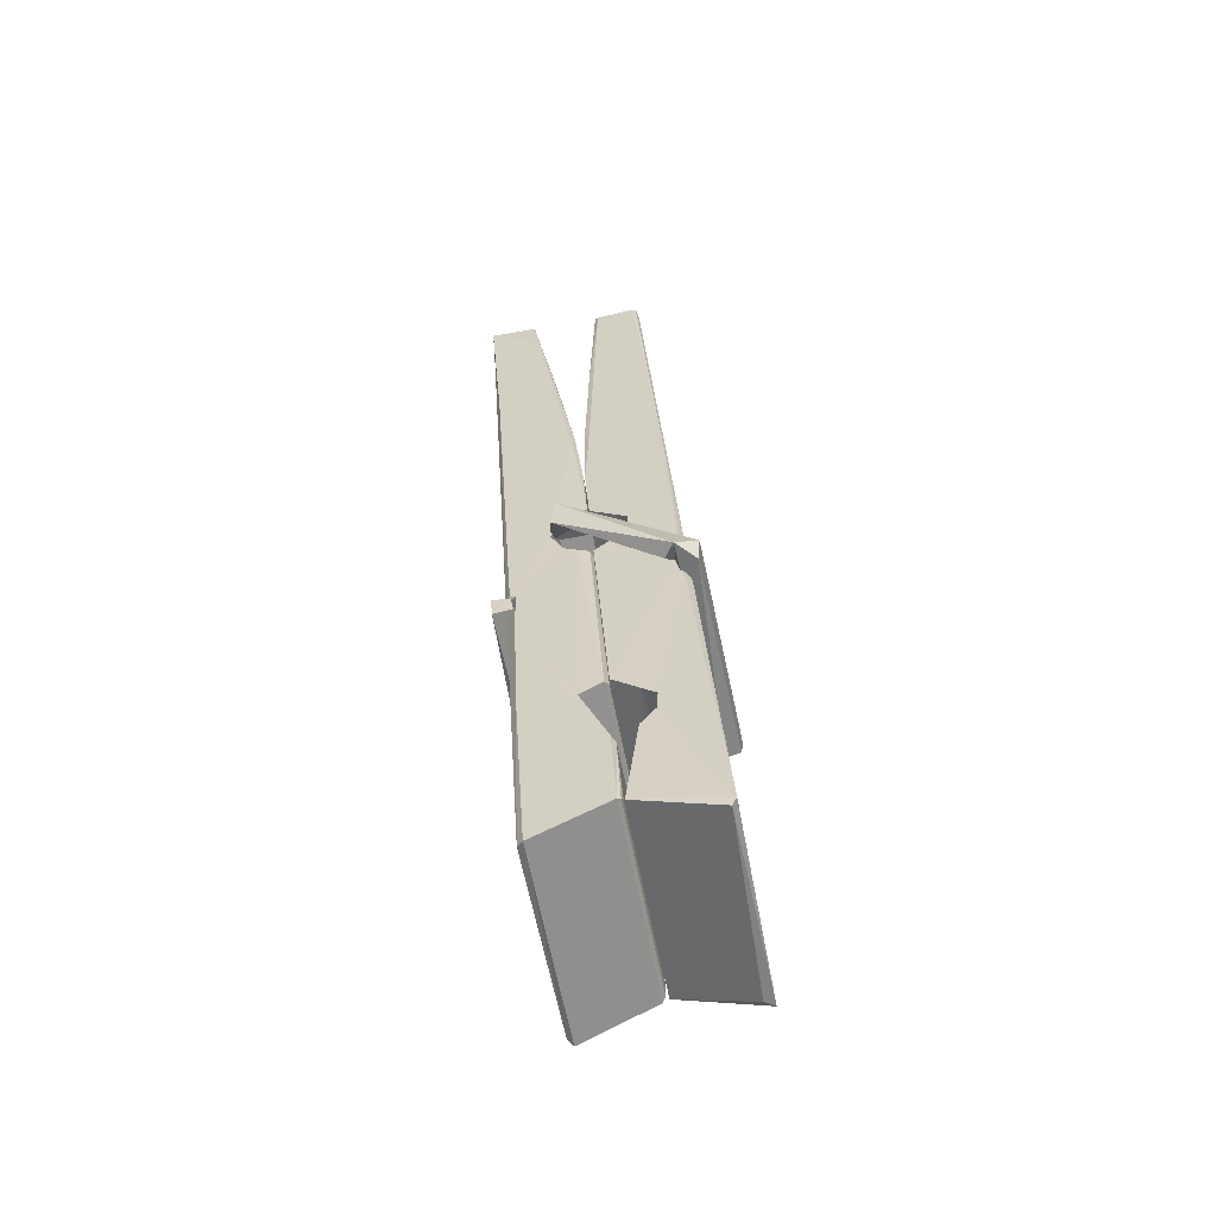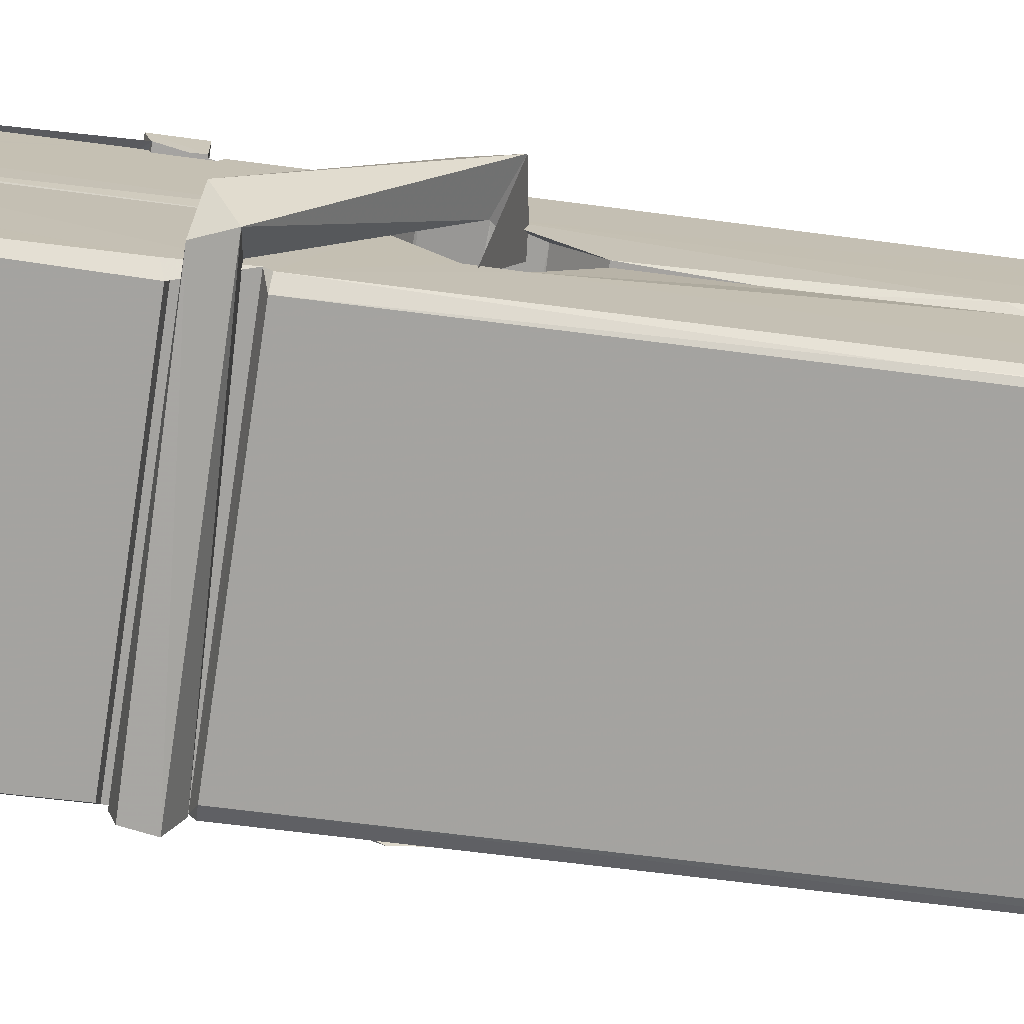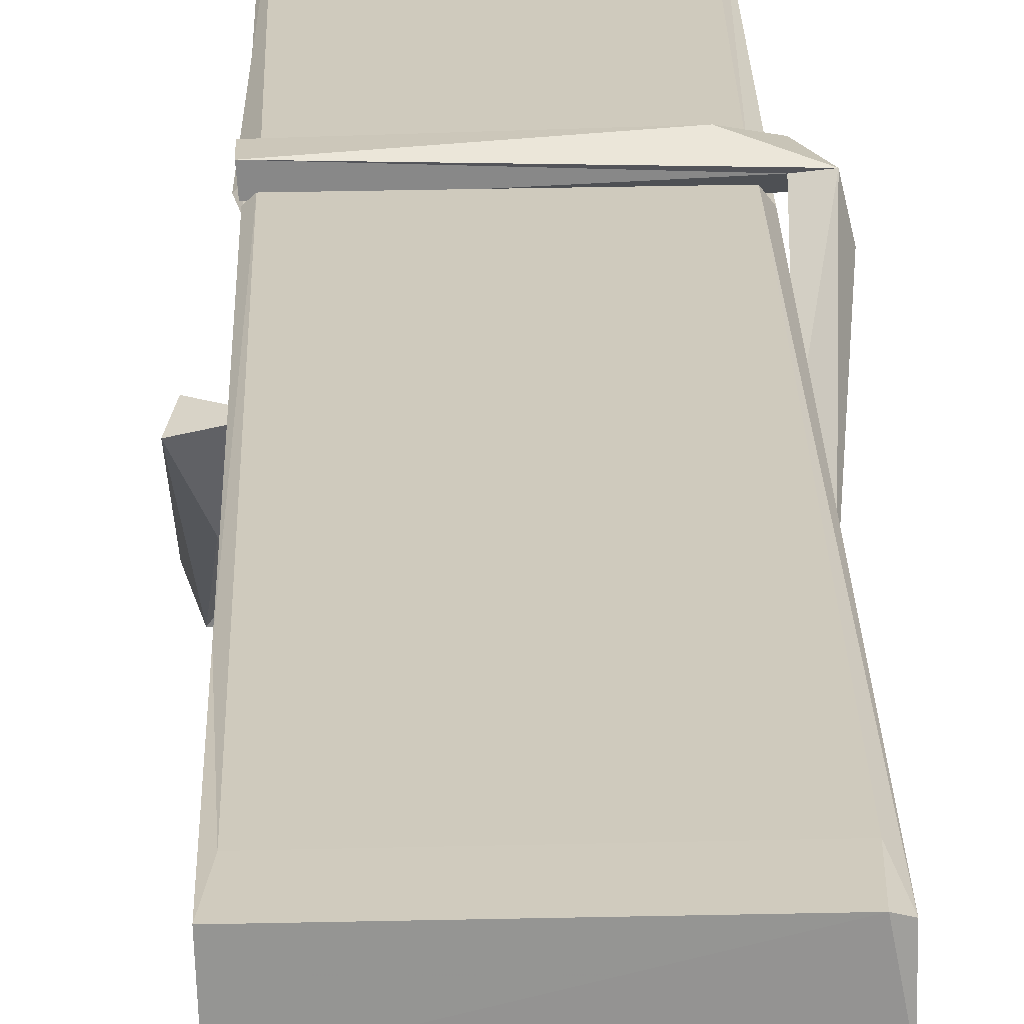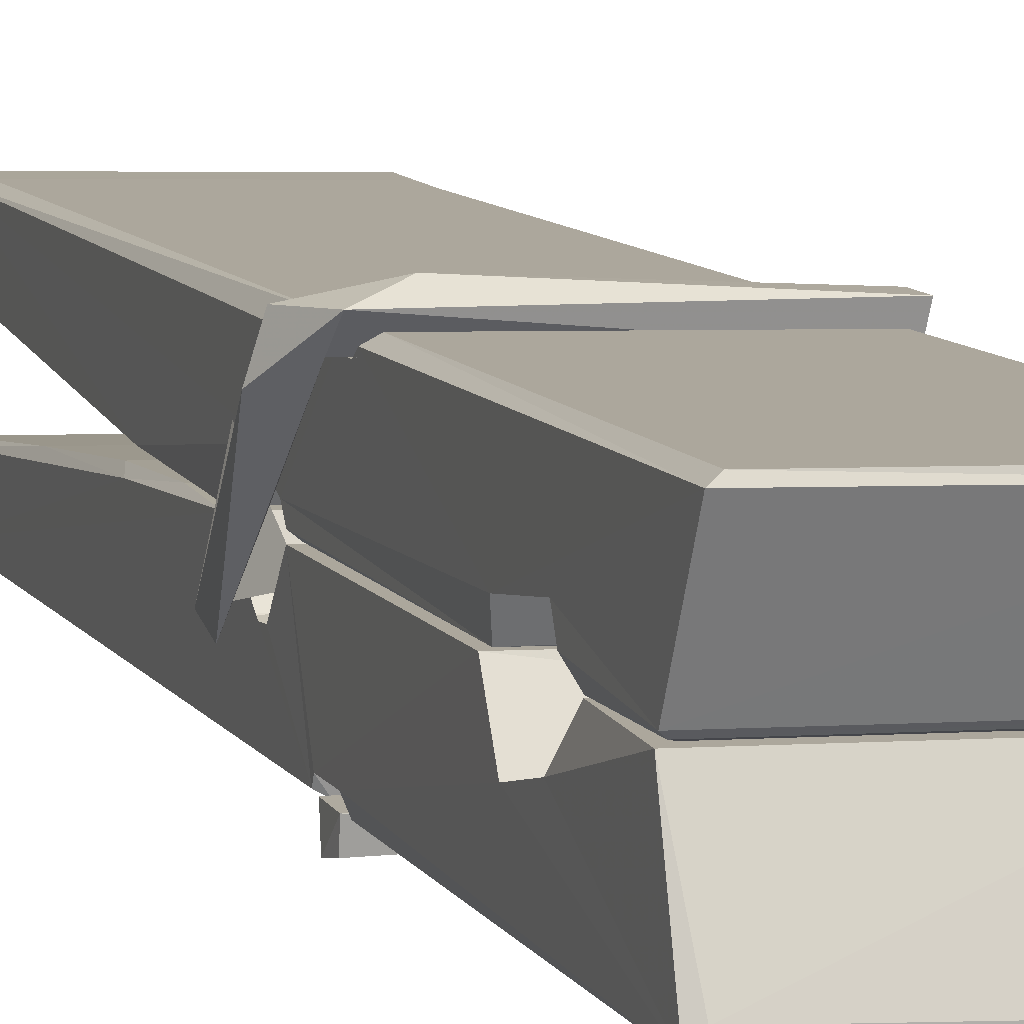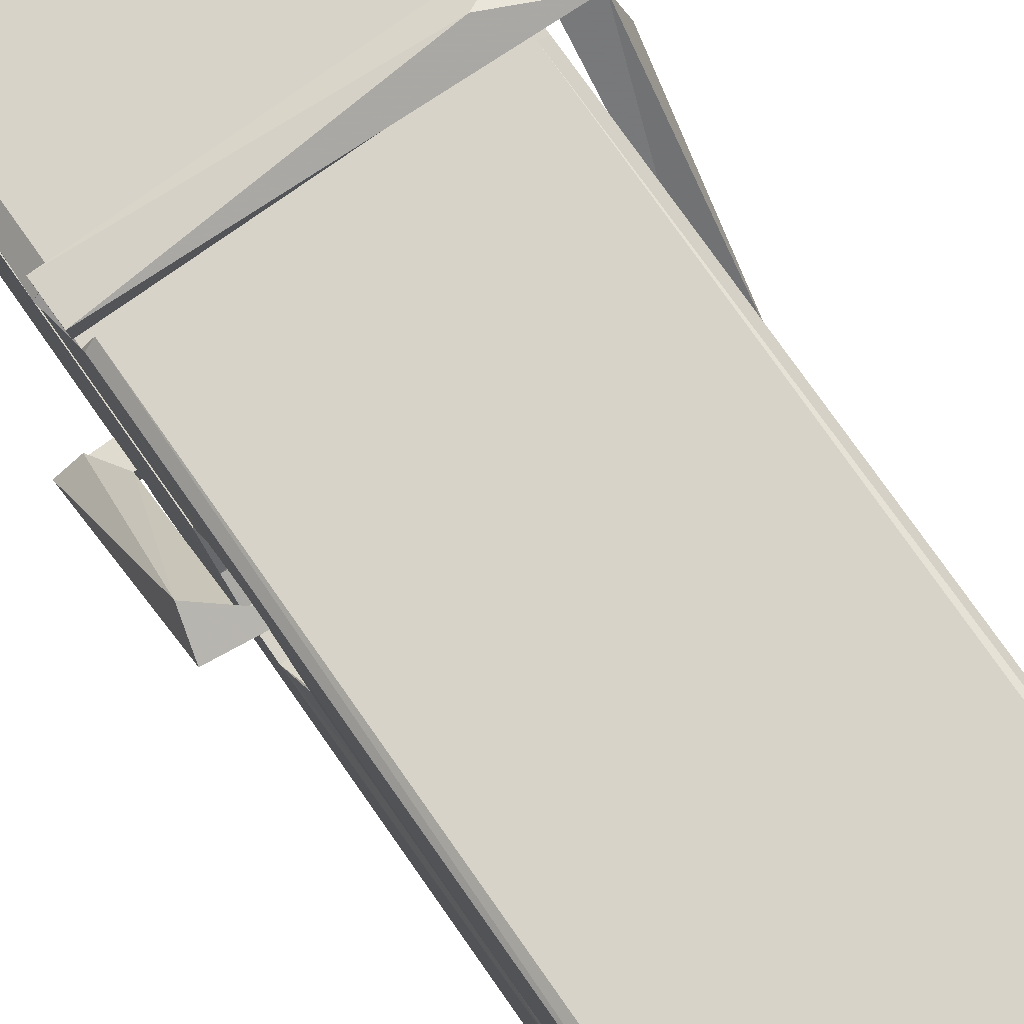
<metadata>
{"format":"obj","ext":"obj","renderer":"f3d","projection":"perspective","resolution":1024,"background":"white","views":[{"elev":-58.0,"azim":101.0,"up":"+Y"},{"elev":-73.7,"azim":83.2,"up":"+Z"},{"elev":26.9,"azim":-179.8,"up":"+Z"},{"elev":4.4,"azim":-16.5,"up":"+Z"},{"elev":78.3,"azim":146.8,"up":"+Z"}]}
</metadata>
<code>
v 1.656 11.67 -5.72
v 1.82 11.71 -5.779
v 1.658 11.71 -5.78
v 1.662 11.71 -5.781
v 1.645 12.25 -5.736
v 1.646 12.33 -5.724
v 1.644 12.43 -5.706
v 1.649 12.22 -5.742
v 1.802 12.43 -5.705
v 1.643 12.43 -5.663
v 1.643 12.19 -5.743
v 1.636 12.46 -5.7
v 1.816 11.84 -5.771
v 1.649 11.95 -5.701
v 1.647 12.03 -5.747
v 1.653 11.78 -5.767
v 1.653 11.78 -5.754
v 1.652 11.83 -5.758
v 1.818 11.79 -5.752
v 1.812 11.81 -5.745
v 1.658 11.79 -5.747
v 1.811 12.06 -5.728
v 1.807 12.08 -5.732
v 1.646 12.08 -5.735
v 1.646 12.09 -5.754
v 1.809 12.09 -5.755
v 1.654 11.97 -5.695
v 1.796 12.43 -5.707
v 1.799 12.47 -5.701
v 1.803 12.23 -5.743
v 1.812 12.04 -5.738
v 1.811 12.03 -5.758
v 1.812 12.03 -5.749
v 1.811 11.85 -5.773
v 1.818 11.71 -5.782
v 1.815 11.71 -5.782
v 1.818 11.95 -5.706
v 1.656 11.95 -5.697
v 1.797 12.43 -5.664
v 1.799 12.34 -5.725
v 1.647 12.05 -5.727
v 1.655 11.84 -5.772
v 1.663 11.81 -5.744
v 1.818 11.78 -5.775
v 1.651 12.15 -5.75
v 1.805 12.15 -5.751
v 1.646 12.06 -5.728
v 1.636 12.46 -5.664
v 1.643 12.46 -5.661
v 1.801 12.47 -5.662
v 1.805 12.31 -5.676
v 1.813 11.98 -5.7
v 1.814 11.77 -5.778
v 1.821 11.68 -5.722
v 1.817 11.68 -5.717
v 1.662 11.68 -5.716
v 1.655 11.7 -5.778
v 1.807 12.21 -5.741
v 1.817 11.83 -5.753
v 1.652 12.02 -5.759
v 1.807 12.02 -5.761
v 1.814 11.97 -5.705
v 1.647 12.02 -5.756
v 1.814 11.95 -5.703
v 1.809 11.95 -5.698
v 1.658 11.77 -5.777
v 1.649 11.97 -5.703
v 1.649 11.95 -5.705
v 1.809 11.98 -5.697
v 1.639 12.47 -5.756
v 1.817 11.71 -5.784
v 1.646 12.22 -5.749
v 1.643 12.33 -5.752
v 1.8 12.47 -5.761
v 1.8 12.47 -5.793
v 1.807 12.21 -5.755
v 1.805 12.23 -5.751
v 1.802 12.34 -5.754
v 1.642 12.21 -5.754
v 1.652 11.84 -5.773
v 1.816 11.84 -5.774
v 1.818 11.79 -5.794
v 1.652 11.82 -5.804
v 1.651 11.96 -5.832
v 1.816 11.84 -5.795
v 1.65 12.06 -5.788
v 1.807 12.08 -5.779
v 1.652 12.08 -5.774
v 1.81 12.07 -5.787
v 1.645 12.09 -5.756
v 1.646 12.04 -5.785
v 1.811 12.04 -5.781
v 1.811 12.05 -5.788
v 1.807 12.09 -5.757
v 1.647 12.02 -5.76
v 1.641 12.46 -5.796
v 1.801 12.23 -5.751
v 1.817 11.8 -5.805
v 1.807 11.97 -5.833
v 1.804 12.18 -5.817
v 1.794 12.47 -5.797
v 1.794 12.47 -5.768
v 1.798 12.47 -5.757
v 1.798 12.34 -5.753
v 1.646 12.07 -5.785
v 1.817 11.82 -5.806
v 1.653 11.79 -5.799
v 1.655 11.71 -5.782
v 1.647 12.15 -5.751
v 1.806 12.15 -5.752
v 1.806 12 -5.831
v 1.635 12.47 -5.793
v 1.641 12.47 -5.791
v 1.798 12.47 -5.795
v 1.812 12 -5.827
v 1.813 11.96 -5.828
v 1.82 11.69 -5.852
v 1.661 11.68 -5.844
v 1.648 11.96 -5.823
v 1.636 12.46 -5.759
v 1.817 11.69 -5.849
v 1.653 11.99 -5.83
v 1.647 11.99 -5.826
v 1.812 12.03 -5.761
v 1.647 11.99 -5.822
v 1.658 11.77 -5.778
v 1.655 11.69 -5.851
v 1.812 11.99 -5.823
v 1.807 11.97 -5.825
v 1.649 11.99 -5.828
v 1.813 11.99 -5.822
v 1.821 11.97 -5.839
v 1.649 11.97 -5.83
v 1.836 11.98 -5.824
v 1.649 11.97 -5.843
v 1.648 11.98 -5.845
v 1.816 11.95 -5.689
v 1.815 11.96 -5.704
v 1.815 12.06 -5.745
v 1.63 11.97 -5.69
v 1.809 12.05 -5.795
v 1.799 12.07 -5.726
v 1.653 12.02 -5.772
v 1.645 12.08 -5.728
v 1.633 12.07 -5.783
v 1.633 12.05 -5.791
v 1.624 11.98 -5.714
v 1.644 12.03 -5.753
v 1.668 11.96 -5.681
v 1.644 11.94 -5.691
v 1.642 11.96 -5.704
v 1.815 11.97 -5.701
v 1.645 11.97 -5.693
v 1.815 11.97 -5.687
v 1.834 12.07 -5.736
v 1.829 12.05 -5.732
v 1.824 11.98 -5.816
v 1.827 11.99 -5.842
f 49 29 12
f 8 5 6
f 5 7 6
f 7 40 6
f 40 8 6
f 58 30 29
f 58 29 9
f 12 5 11
f 18 15 42
f 15 63 42
f 20 59 19
f 38 14 1
f 18 43 17
f 18 59 43
f 17 43 21
f 22 23 26
f 41 31 15
f 15 32 60
f 7 5 12
f 50 9 29
f 48 10 49
f 28 12 29
f 28 29 40
f 29 30 40
f 23 24 26
f 22 47 23
f 47 24 23
f 41 22 31
f 18 13 59
f 43 59 20
f 19 17 21
f 21 20 19
f 44 16 19
f 16 17 19
f 54 57 2
f 69 52 51
f 39 51 50
f 28 7 12
f 30 8 40
f 40 7 28
f 25 45 26
f 25 26 24
f 47 22 41
f 31 33 15
f 33 32 15
f 34 13 42
f 42 13 18
f 43 20 21
f 36 35 3
f 36 3 4
f 57 3 2
f 3 35 2
f 10 39 50
f 10 50 49
f 25 11 45
f 11 5 8
f 11 8 45
f 45 8 30
f 26 45 46
f 45 30 46
f 58 22 26
f 26 46 58
f 46 30 58
f 51 39 69
f 39 10 69
f 25 24 11
f 47 67 48
f 67 27 48
f 48 27 10
f 51 9 50
f 22 9 51
f 52 22 51
f 64 37 55
f 55 56 54
f 54 56 1
f 4 3 66
f 36 4 66
f 36 66 53
f 35 36 53
f 35 53 2
f 56 55 38
f 66 3 57
f 1 18 17
f 14 18 1
f 15 18 14
f 47 11 24
f 11 47 48
f 12 11 48
f 49 12 48
f 29 49 50
f 9 22 58
f 31 22 52
f 31 52 33
f 64 19 59
f 19 64 44
f 2 44 64
f 2 64 54
f 57 54 1
f 32 61 60
f 33 13 32
f 62 33 52
f 47 41 15
f 15 60 63
f 60 61 42
f 34 42 61
f 32 13 34
f 32 34 61
f 33 59 13
f 64 59 33
f 38 55 65
f 55 37 65
f 14 68 15
f 60 42 63
f 66 16 44
f 66 44 53
f 2 53 44
f 55 54 64
f 38 1 56
f 17 57 1
f 57 17 16
f 66 57 16
f 15 68 67
f 62 37 64
f 68 37 62
f 68 62 67
f 64 33 62
f 52 69 62
f 67 62 69
f 67 69 27
f 47 15 67
f 69 10 27
f 37 38 65
f 38 37 68
f 68 14 38
f 82 117 71
f 75 76 74
f 76 77 78
f 76 78 74
f 78 103 74
f 73 72 79
f 73 79 120
f 83 85 106
f 83 80 85
f 83 106 98
f 83 98 107
f 106 116 98
f 105 86 91
f 87 94 89
f 112 123 122
f 123 90 105
f 90 88 105
f 70 73 120
f 103 78 104
f 78 77 97
f 78 97 104
f 88 94 87
f 89 86 105
f 105 87 89
f 93 86 89
f 117 116 99
f 115 100 111
f 96 111 101
f 111 100 101
f 100 114 101
f 72 73 104
f 73 70 103
f 73 103 104
f 104 97 72
f 90 109 94
f 94 88 90
f 105 88 87
f 92 91 93
f 91 86 93
f 95 91 92
f 92 124 95
f 95 81 80
f 80 81 85
f 98 82 107
f 107 82 126
f 108 71 118
f 127 121 117
f 114 112 96
f 114 96 101
f 102 103 70
f 72 97 110
f 72 110 109
f 110 94 109
f 97 77 110
f 89 94 110
f 89 110 76
f 110 77 76
f 122 111 96
f 96 112 122
f 79 72 109
f 109 90 79
f 127 84 119
f 113 112 114
f 114 102 113
f 75 102 114
f 75 114 100
f 75 100 115
f 121 127 118
f 126 71 108
f 84 127 117
f 99 84 117
f 127 83 107
f 127 119 83
f 95 123 91
f 91 123 105
f 90 123 112
f 90 112 79
f 112 120 79
f 112 70 120
f 70 112 113
f 70 113 102
f 102 75 103
f 103 75 74
f 76 75 89
f 75 115 89
f 115 93 89
f 81 128 116
f 106 85 81
f 106 81 116
f 98 116 117
f 98 117 82
f 121 71 117
f 71 121 118
f 127 108 118
f 92 93 124
f 93 115 124
f 123 95 125
f 81 95 124
f 128 81 124
f 124 115 128
f 128 115 111
f 111 122 125
f 111 125 128
f 122 123 125
f 80 83 119
f 71 126 82
f 127 107 108
f 107 126 108
f 119 129 128
f 128 125 119
f 80 125 95
f 125 80 119
f 99 116 128
f 99 128 129
f 99 129 119
f 119 84 99
f 131 158 130
f 132 136 158
f 132 134 133
f 130 136 133
f 132 133 135
f 136 132 135
f 130 158 136
f 149 137 154
f 154 152 153
f 155 134 158
f 158 131 139
f 151 148 153
f 147 146 151
f 155 142 156
f 156 142 139
f 155 139 142
f 142 155 141
f 141 155 142
f 145 144 143
f 145 143 144
f 148 145 144
f 144 145 148
f 146 145 148
f 147 145 146
f 146 148 151
f 147 140 145
f 156 139 131
f 134 155 156
f 155 158 139
f 145 140 148
f 147 150 140
f 150 147 151
f 150 149 140
f 140 153 148
f 153 140 154
f 154 140 149
f 151 138 150
f 153 152 151
f 138 152 137
f 137 152 154
f 150 137 149
f 137 150 138
f 138 151 152
f 157 134 156
f 157 156 131
f 157 131 134
f 132 158 134
f 134 131 133
f 131 130 133
f 133 136 135
f 49 29 12
f 8 5 6
f 5 7 6
f 7 40 6
f 40 8 6
f 58 30 29
f 58 29 9
f 12 5 11
f 18 15 42
f 15 63 42
f 20 59 19
f 38 14 1
f 18 43 17
f 18 59 43
f 17 43 21
f 22 23 26
f 41 31 15
f 15 32 60
f 7 5 12
f 50 9 29
f 48 10 49
f 28 12 29
f 28 29 40
f 29 30 40
f 23 24 26
f 22 47 23
f 47 24 23
f 41 22 31
f 18 13 59
f 43 59 20
f 19 17 21
f 21 20 19
f 44 16 19
f 16 17 19
f 54 57 2
f 69 52 51
f 39 51 50
f 28 7 12
f 30 8 40
f 40 7 28
f 25 45 26
f 25 26 24
f 47 22 41
f 31 33 15
f 33 32 15
f 34 13 42
f 42 13 18
f 43 20 21
f 36 35 3
f 36 3 4
f 57 3 2
f 3 35 2
f 10 39 50
f 10 50 49
f 25 11 45
f 11 5 8
f 11 8 45
f 45 8 30
f 26 45 46
f 45 30 46
f 58 22 26
f 26 46 58
f 46 30 58
f 51 39 69
f 39 10 69
f 25 24 11
f 47 67 48
f 67 27 48
f 48 27 10
f 51 9 50
f 22 9 51
f 52 22 51
f 64 37 55
f 55 56 54
f 54 56 1
f 4 3 66
f 36 4 66
f 36 66 53
f 35 36 53
f 35 53 2
f 56 55 38
f 66 3 57
f 1 18 17
f 14 18 1
f 15 18 14
f 47 11 24
f 11 47 48
f 12 11 48
f 49 12 48
f 29 49 50
f 9 22 58
f 31 22 52
f 31 52 33
f 64 19 59
f 19 64 44
f 2 44 64
f 2 64 54
f 57 54 1
f 32 61 60
f 33 13 32
f 62 33 52
f 47 41 15
f 15 60 63
f 60 61 42
f 34 42 61
f 32 13 34
f 32 34 61
f 33 59 13
f 64 59 33
f 38 55 65
f 55 37 65
f 14 68 15
f 60 42 63
f 66 16 44
f 66 44 53
f 2 53 44
f 55 54 64
f 38 1 56
f 17 57 1
f 57 17 16
f 66 57 16
f 15 68 67
f 62 37 64
f 68 37 62
f 68 62 67
f 64 33 62
f 52 69 62
f 67 62 69
f 67 69 27
f 47 15 67
f 69 10 27
f 37 38 65
f 38 37 68
f 68 14 38
f 82 117 71
f 75 76 74
f 76 77 78
f 76 78 74
f 78 103 74
f 73 72 79
f 73 79 120
f 83 85 106
f 83 80 85
f 83 106 98
f 83 98 107
f 106 116 98
f 105 86 91
f 87 94 89
f 112 123 122
f 123 90 105
f 90 88 105
f 70 73 120
f 103 78 104
f 78 77 97
f 78 97 104
f 88 94 87
f 89 86 105
f 105 87 89
f 93 86 89
f 117 116 99
f 115 100 111
f 96 111 101
f 111 100 101
f 100 114 101
f 72 73 104
f 73 70 103
f 73 103 104
f 104 97 72
f 90 109 94
f 94 88 90
f 105 88 87
f 92 91 93
f 91 86 93
f 95 91 92
f 92 124 95
f 95 81 80
f 80 81 85
f 98 82 107
f 107 82 126
f 108 71 118
f 127 121 117
f 114 112 96
f 114 96 101
f 102 103 70
f 72 97 110
f 72 110 109
f 110 94 109
f 97 77 110
f 89 94 110
f 89 110 76
f 110 77 76
f 122 111 96
f 96 112 122
f 79 72 109
f 109 90 79
f 127 84 119
f 113 112 114
f 114 102 113
f 75 102 114
f 75 114 100
f 75 100 115
f 121 127 118
f 126 71 108
f 84 127 117
f 99 84 117
f 127 83 107
f 127 119 83
f 95 123 91
f 91 123 105
f 90 123 112
f 90 112 79
f 112 120 79
f 112 70 120
f 70 112 113
f 70 113 102
f 102 75 103
f 103 75 74
f 76 75 89
f 75 115 89
f 115 93 89
f 81 128 116
f 106 85 81
f 106 81 116
f 98 116 117
f 98 117 82
f 121 71 117
f 71 121 118
f 127 108 118
f 92 93 124
f 93 115 124
f 123 95 125
f 81 95 124
f 128 81 124
f 124 115 128
f 128 115 111
f 111 122 125
f 111 125 128
f 122 123 125
f 80 83 119
f 71 126 82
f 127 107 108
f 107 126 108
f 119 129 128
f 128 125 119
f 80 125 95
f 125 80 119
f 99 116 128
f 99 128 129
f 99 129 119
f 119 84 99
f 131 158 130
f 132 136 158
f 132 134 133
f 130 136 133
f 132 133 135
f 136 132 135
f 130 158 136
f 149 137 154
f 154 152 153
f 155 134 158
f 158 131 139
f 151 148 153
f 147 146 151
f 155 142 156
f 156 142 139
f 155 139 142
f 142 155 141
f 141 155 142
f 145 144 143
f 145 143 144
f 148 145 144
f 144 145 148
f 146 145 148
f 147 145 146
f 146 148 151
f 147 140 145
f 156 139 131
f 134 155 156
f 155 158 139
f 145 140 148
f 147 150 140
f 150 147 151
f 150 149 140
f 140 153 148
f 153 140 154
f 154 140 149
f 151 138 150
f 153 152 151
f 138 152 137
f 137 152 154
f 150 137 149
f 137 150 138
f 138 151 152
f 157 134 156
f 157 156 131
f 157 131 134
f 132 158 134
f 134 131 133
f 131 130 133
f 133 136 135

</code>
